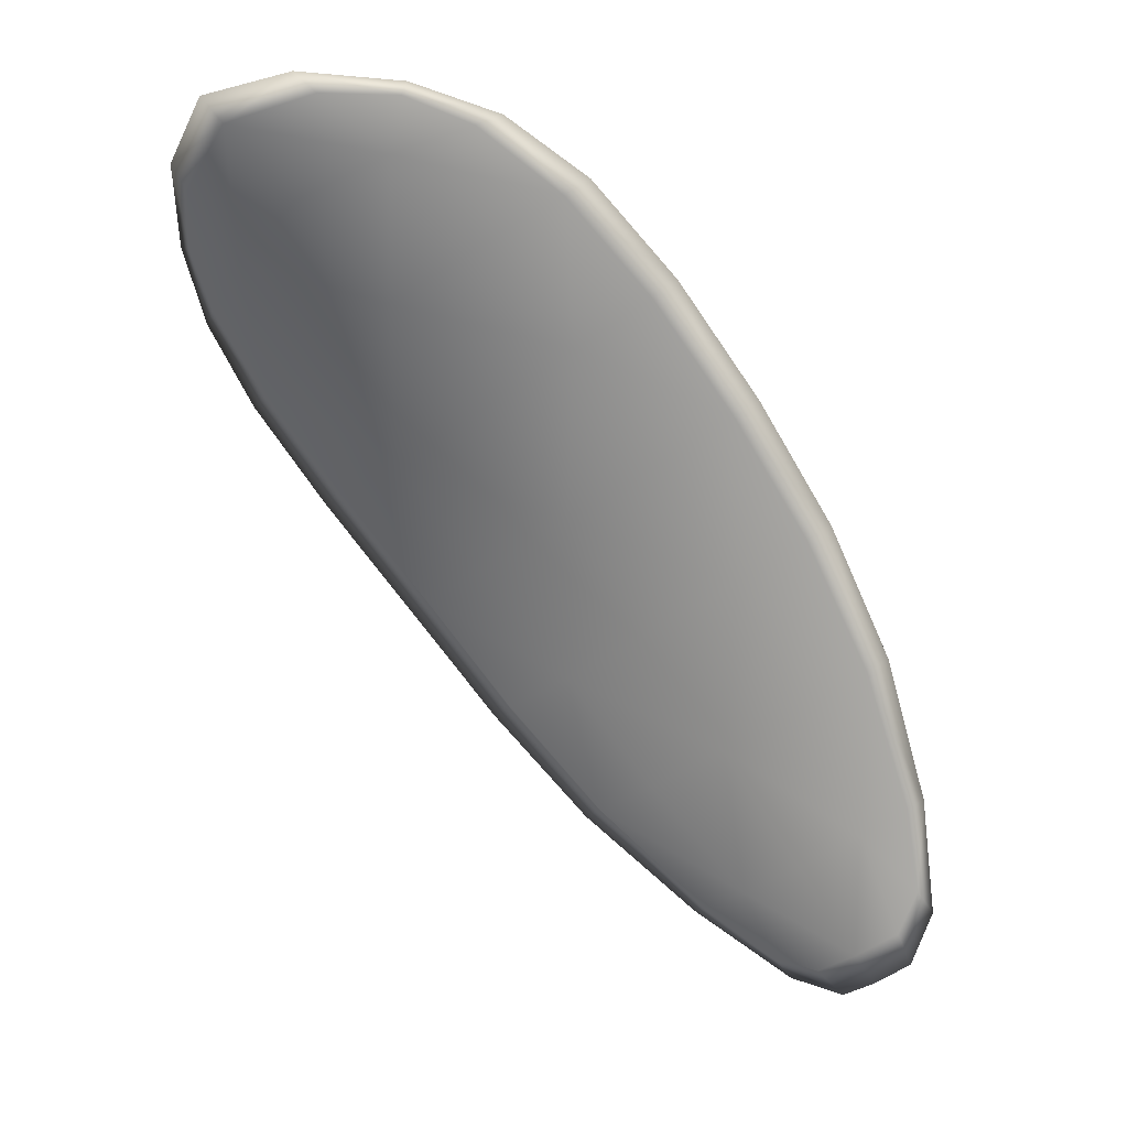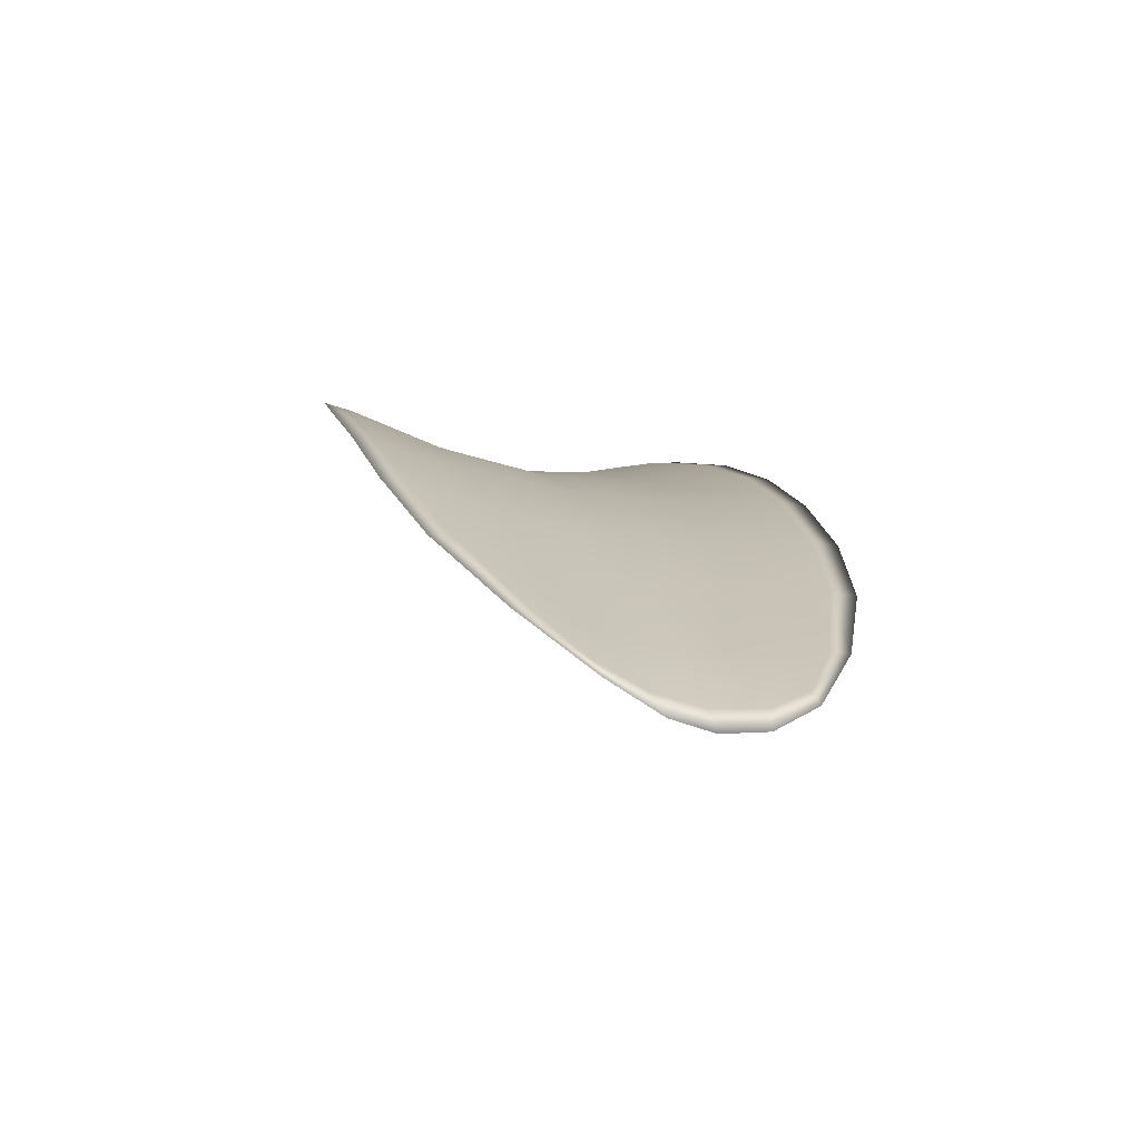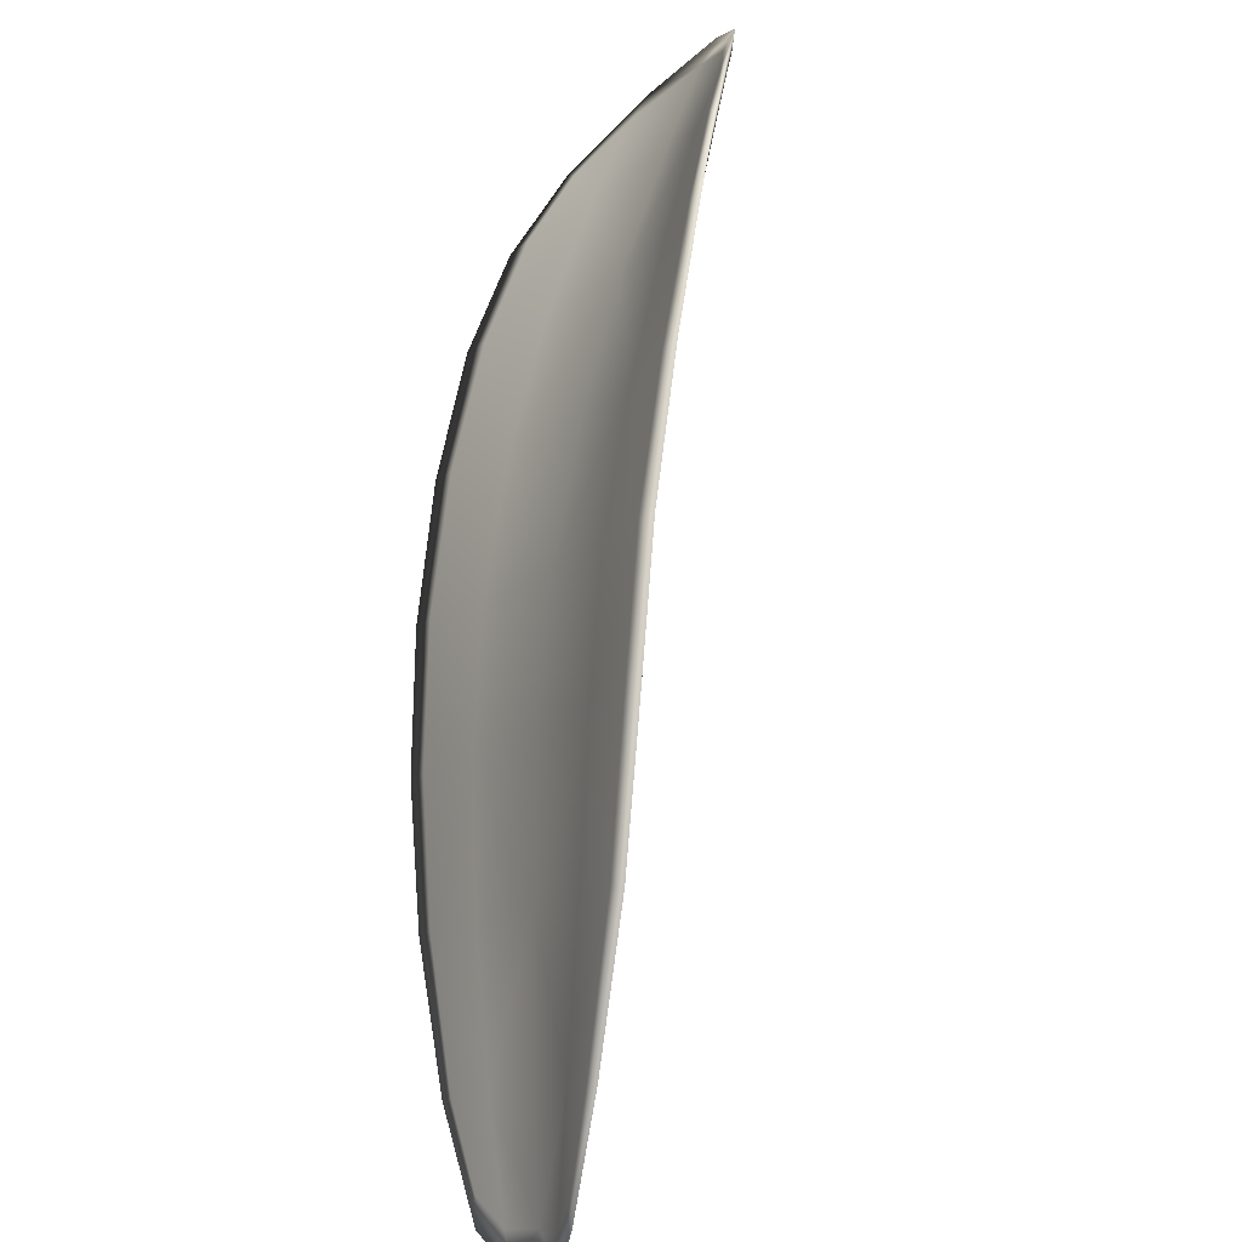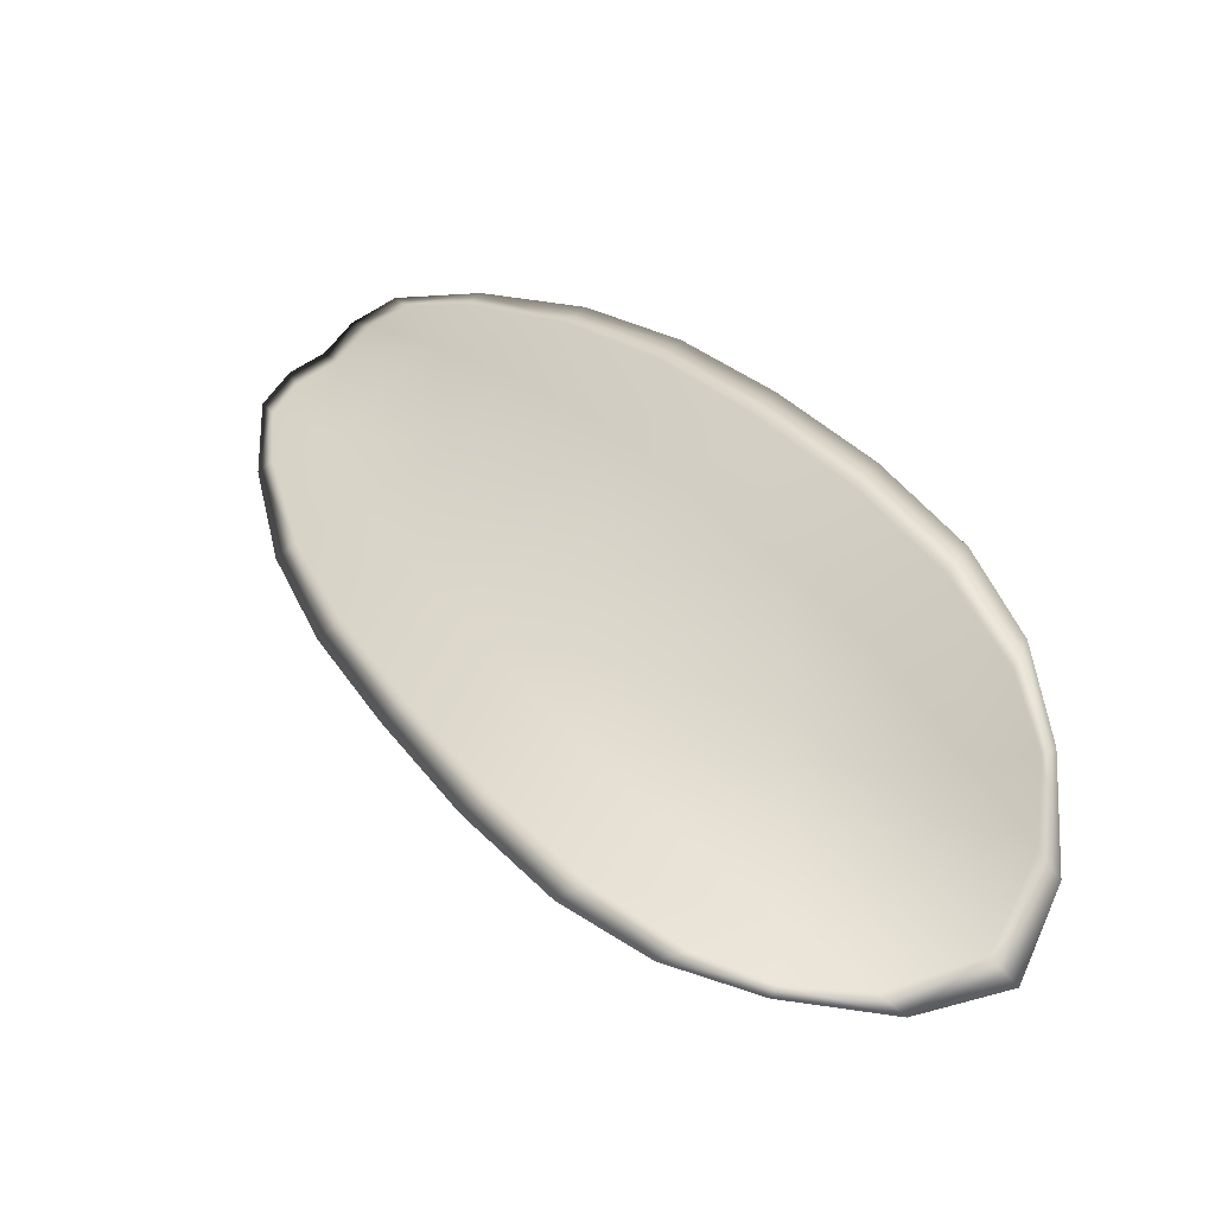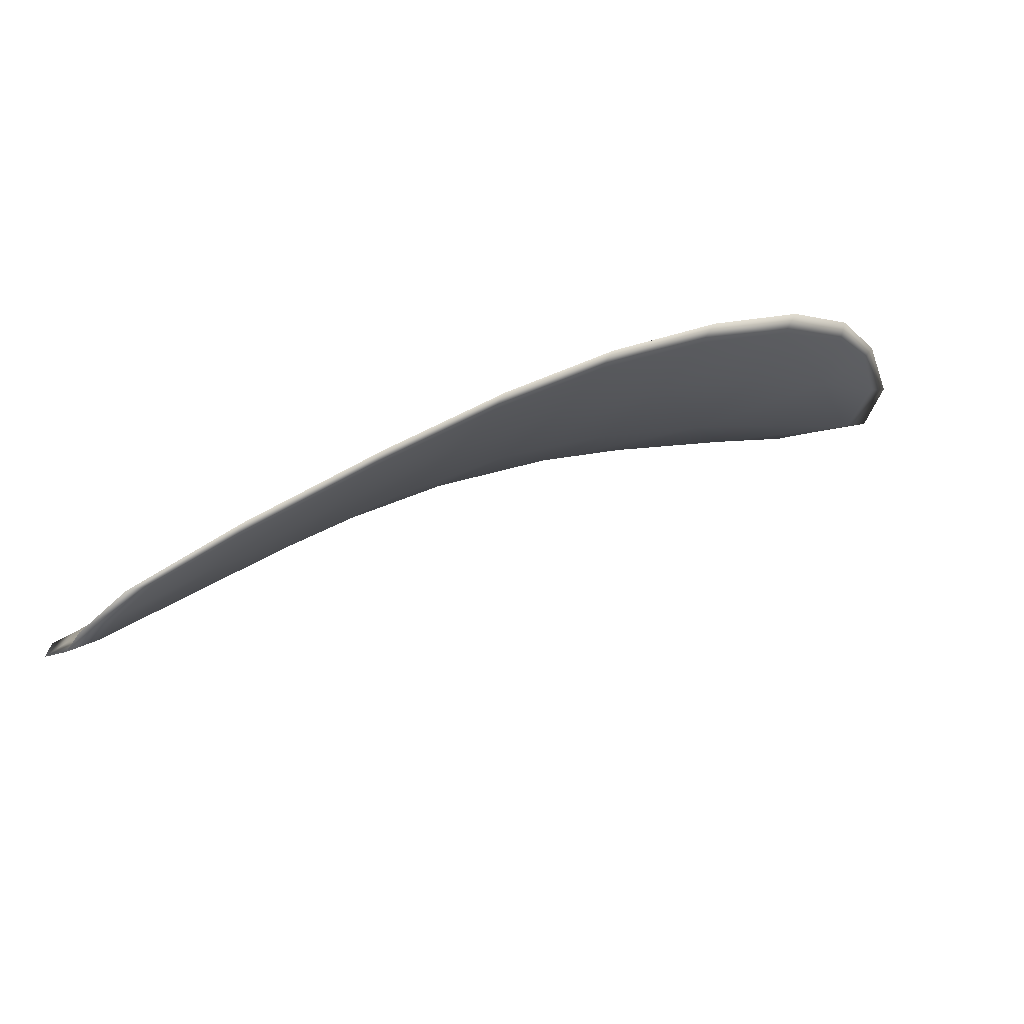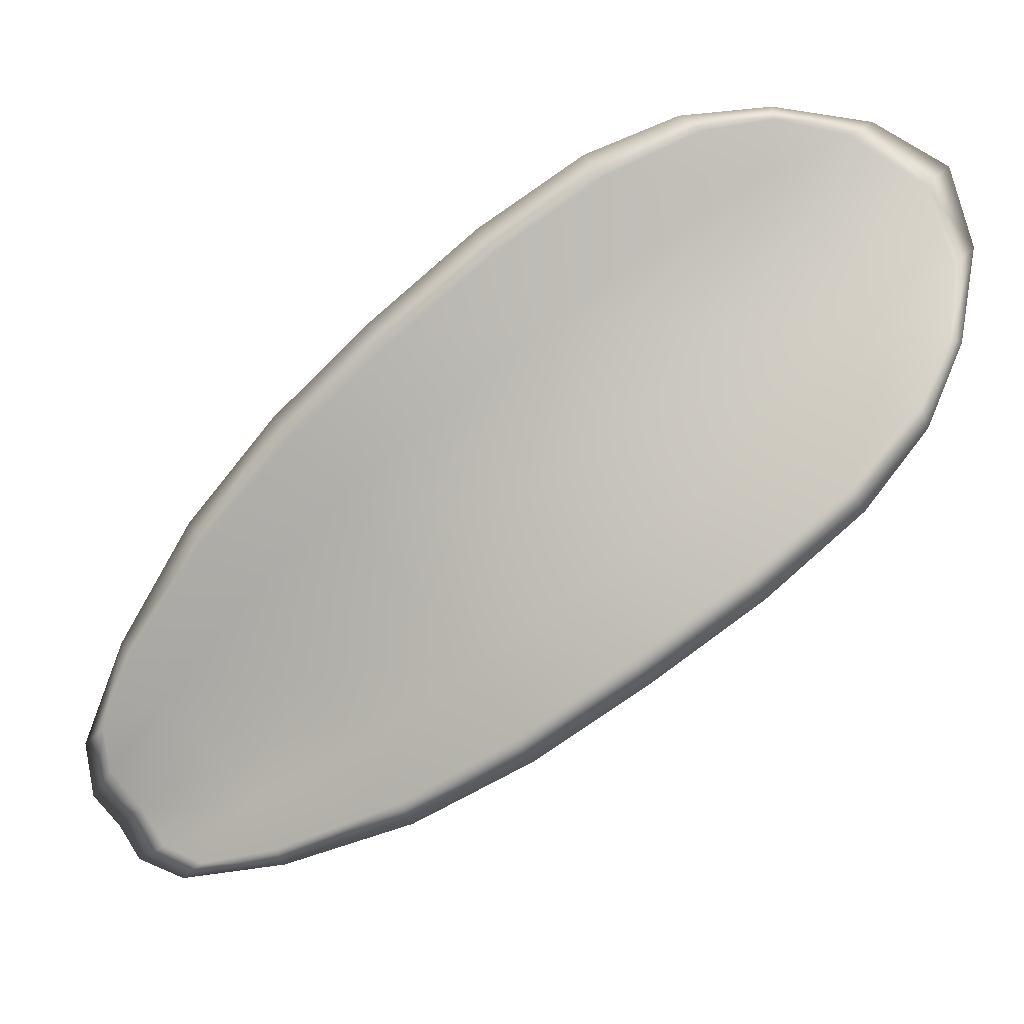
<metadata>
{"format":"obj","ext":"obj","renderer":"f3d","projection":"perspective","resolution":1024,"background":"white","views":[{"elev":-38.9,"azim":-11.7,"up":"+Y"},{"elev":-16.2,"azim":113.1,"up":"+Y"},{"elev":-74.4,"azim":-132.0,"up":"+Z"},{"elev":70.9,"azim":-91.9,"up":"+Y"},{"elev":-26.2,"azim":-174.0,"up":"+Y"},{"elev":-20.1,"azim":171.0,"up":"+Z"}]}
</metadata>
<code>
v -2.423 0.7346 -1.089
v -2.421 0.7345 -1.086
v -2.419 0.7334 -1.088
v -2.42 0.7336 -1.091
v -2.421 0.7339 -1.093
v -2.423 0.7348 -1.091
v -2.424 0.7351 -1.089
v -2.424 0.7351 -1.087
v -2.424 0.7351 -1.085
v -2.419 0.7349 -1.085
v -2.417 0.7354 -1.084
v -2.415 0.7346 -1.085
v -2.417 0.734 -1.086
v -2.421 0.7354 -1.083
v -2.419 0.7356 -1.083
v -2.408 0.7288 -1.092
v -2.407 0.7292 -1.091
v -2.405 0.7268 -1.093
v -2.406 0.7265 -1.095
v -2.408 0.7261 -1.097
v -2.41 0.7284 -1.095
v -2.413 0.7305 -1.093
v -2.411 0.7309 -1.09
v -2.409 0.7313 -1.089
v -2.412 0.7284 -1.097
v -2.409 0.7261 -1.099
v -2.41 0.7262 -1.1
v -2.413 0.7285 -1.099
v -2.416 0.7306 -1.097
v -2.415 0.7305 -1.095
v -2.418 0.7322 -1.093
v -2.416 0.7321 -1.091
v -2.419 0.7324 -1.095
v -2.414 0.7326 -1.088
v -2.412 0.7331 -1.087
v -2.404 0.7241 -1.097
v -2.403 0.7244 -1.096
v -2.402 0.7229 -1.098
v -2.402 0.7222 -1.099
v -2.403 0.7219 -1.1
v -2.405 0.7238 -1.098
v -2.406 0.7238 -1.1
v -2.404 0.722 -1.101
v -2.405 0.7226 -1.101
v -2.407 0.7239 -1.101
v -2.423 0.7343 -1.089
v -2.422 0.7342 -1.086
v -2.424 0.7349 -1.085
v -2.424 0.7349 -1.087
v -2.424 0.7349 -1.089
v -2.423 0.7346 -1.091
v -2.421 0.7337 -1.093
v -2.42 0.7333 -1.091
v -2.419 0.7332 -1.088
v -2.419 0.7346 -1.084
v -2.417 0.7352 -1.084
v -2.419 0.7354 -1.083
v -2.421 0.7352 -1.083
v -2.417 0.7337 -1.086
v -2.415 0.7344 -1.085
v -2.408 0.7285 -1.092
v -2.407 0.729 -1.091
v -2.409 0.7311 -1.089
v -2.411 0.7306 -1.09
v -2.413 0.7302 -1.093
v -2.41 0.7282 -1.095
v -2.408 0.7259 -1.096
v -2.406 0.7262 -1.094
v -2.405 0.7267 -1.093
v -2.412 0.7281 -1.097
v -2.415 0.7302 -1.095
v -2.416 0.7304 -1.097
v -2.413 0.7283 -1.099
v -2.41 0.726 -1.1
v -2.409 0.7259 -1.099
v -2.418 0.7319 -1.093
v -2.416 0.7319 -1.09
v -2.419 0.7322 -1.095
v -2.414 0.7323 -1.088
v -2.412 0.733 -1.086
v -2.404 0.7238 -1.097
v -2.403 0.7242 -1.096
v -2.405 0.7235 -1.098
v -2.403 0.7217 -1.1
v -2.402 0.722 -1.099
v -2.402 0.7227 -1.098
v -2.406 0.7236 -1.1
v -2.407 0.7237 -1.101
v -2.405 0.7224 -1.101
v -2.404 0.7218 -1.101
v -2.402 0.7244 -1.096
v -2.402 0.7224 -1.098
v -2.404 0.7269 -1.093
v -2.402 0.7227 -1.098
v -2.403 0.7213 -1.101
v -2.405 0.7221 -1.102
v -2.403 0.7212 -1.1
v -2.405 0.7224 -1.101
v -2.423 0.7347 -1.092
v -2.424 0.7352 -1.089
v -2.422 0.7339 -1.094
v -2.424 0.7349 -1.089
v -2.422 0.7355 -1.083
v -2.419 0.7357 -1.083
v -2.424 0.7353 -1.084
v -2.419 0.7354 -1.083
v -2.417 0.7354 -1.083
v -2.414 0.7347 -1.084
v -2.402 0.7215 -1.099
v -2.407 0.7239 -1.102
v -2.411 0.7262 -1.101
v -2.425 0.7352 -1.086
v -2.419 0.7324 -1.096
v -2.417 0.7305 -1.098
v -2.411 0.7332 -1.086
v -2.409 0.7314 -1.088
v -2.406 0.7292 -1.09
v -2.414 0.7284 -1.1
f 1 2 3
f 1 3 4
f 1 4 5
f 1 5 6
f 1 6 7
f 1 7 8
f 1 8 9
f 1 9 2
f 10 11 12
f 10 12 13
f 10 13 3
f 10 3 2
f 10 2 9
f 10 9 14
f 10 14 15
f 10 15 11
f 16 17 18
f 16 18 19
f 16 19 20
f 16 20 21
f 16 21 22
f 16 22 23
f 16 23 24
f 16 24 17
f 25 21 20
f 25 20 26
f 25 26 27
f 25 27 28
f 25 28 29
f 25 29 30
f 25 30 22
f 25 22 21
f 31 32 22
f 31 22 30
f 31 30 29
f 31 29 33
f 31 33 5
f 31 5 4
f 31 4 3
f 31 3 32
f 34 35 24
f 34 24 23
f 34 23 22
f 34 22 32
f 34 32 3
f 34 3 13
f 34 13 12
f 34 12 35
f 36 37 38
f 36 38 39
f 36 39 40
f 36 40 41
f 36 41 20
f 36 20 19
f 36 19 18
f 36 18 37
f 42 41 40
f 42 40 43
f 42 43 44
f 42 44 45
f 42 45 27
f 42 27 26
f 42 26 20
f 42 20 41
f 46 47 48
f 46 48 49
f 46 49 50
f 46 50 51
f 46 51 52
f 46 52 53
f 46 53 54
f 46 54 47
f 55 56 57
f 55 57 58
f 55 58 48
f 55 48 47
f 55 47 54
f 55 54 59
f 55 59 60
f 55 60 56
f 61 62 63
f 61 63 64
f 61 64 65
f 61 65 66
f 61 66 67
f 61 67 68
f 61 68 69
f 61 69 62
f 70 66 65
f 70 65 71
f 70 71 72
f 70 72 73
f 70 73 74
f 70 74 75
f 70 75 67
f 70 67 66
f 76 77 54
f 76 54 53
f 76 53 52
f 76 52 78
f 76 78 72
f 76 72 71
f 76 71 65
f 76 65 77
f 79 80 60
f 79 60 59
f 79 59 54
f 79 54 77
f 79 77 65
f 79 65 64
f 79 64 63
f 79 63 80
f 81 82 69
f 81 69 68
f 81 68 67
f 81 67 83
f 81 83 84
f 81 84 85
f 81 85 86
f 81 86 82
f 87 83 67
f 87 67 75
f 87 75 74
f 87 74 88
f 87 88 89
f 87 89 90
f 87 90 84
f 87 84 83
f 91 92 38
f 91 38 37
f 91 37 18
f 91 18 93
f 91 93 69
f 91 69 82
f 91 82 94
f 91 94 92
f 95 96 44
f 95 44 43
f 95 43 40
f 95 40 97
f 95 97 84
f 95 84 90
f 95 90 98
f 95 98 96
f 99 100 7
f 99 7 6
f 99 6 5
f 99 5 101
f 99 101 52
f 99 52 51
f 99 51 102
f 99 102 100
f 103 104 15
f 103 15 14
f 103 14 9
f 103 9 105
f 103 105 48
f 103 48 58
f 103 58 106
f 103 106 104
f 107 108 12
f 107 12 11
f 107 11 15
f 107 15 104
f 107 104 106
f 107 106 56
f 107 56 60
f 107 60 108
f 109 97 40
f 109 40 39
f 109 39 38
f 109 38 92
f 109 92 94
f 109 94 85
f 109 85 84
f 109 84 97
f 110 111 27
f 110 27 45
f 110 45 44
f 110 44 96
f 110 96 98
f 110 98 88
f 110 88 74
f 110 74 111
f 112 105 9
f 112 9 8
f 112 8 7
f 112 7 100
f 112 100 102
f 112 102 49
f 112 49 48
f 112 48 105
f 113 101 5
f 113 5 33
f 113 33 29
f 113 29 114
f 113 114 72
f 113 72 78
f 113 78 52
f 113 52 101
f 115 116 24
f 115 24 35
f 115 35 12
f 115 12 108
f 115 108 60
f 115 60 80
f 115 80 63
f 115 63 116
f 117 93 18
f 117 18 17
f 117 17 24
f 117 24 116
f 117 116 63
f 117 63 62
f 117 62 69
f 117 69 93
f 118 114 29
f 118 29 28
f 118 28 27
f 118 27 111
f 118 111 74
f 118 74 73
f 118 73 72
f 118 72 114

</code>
